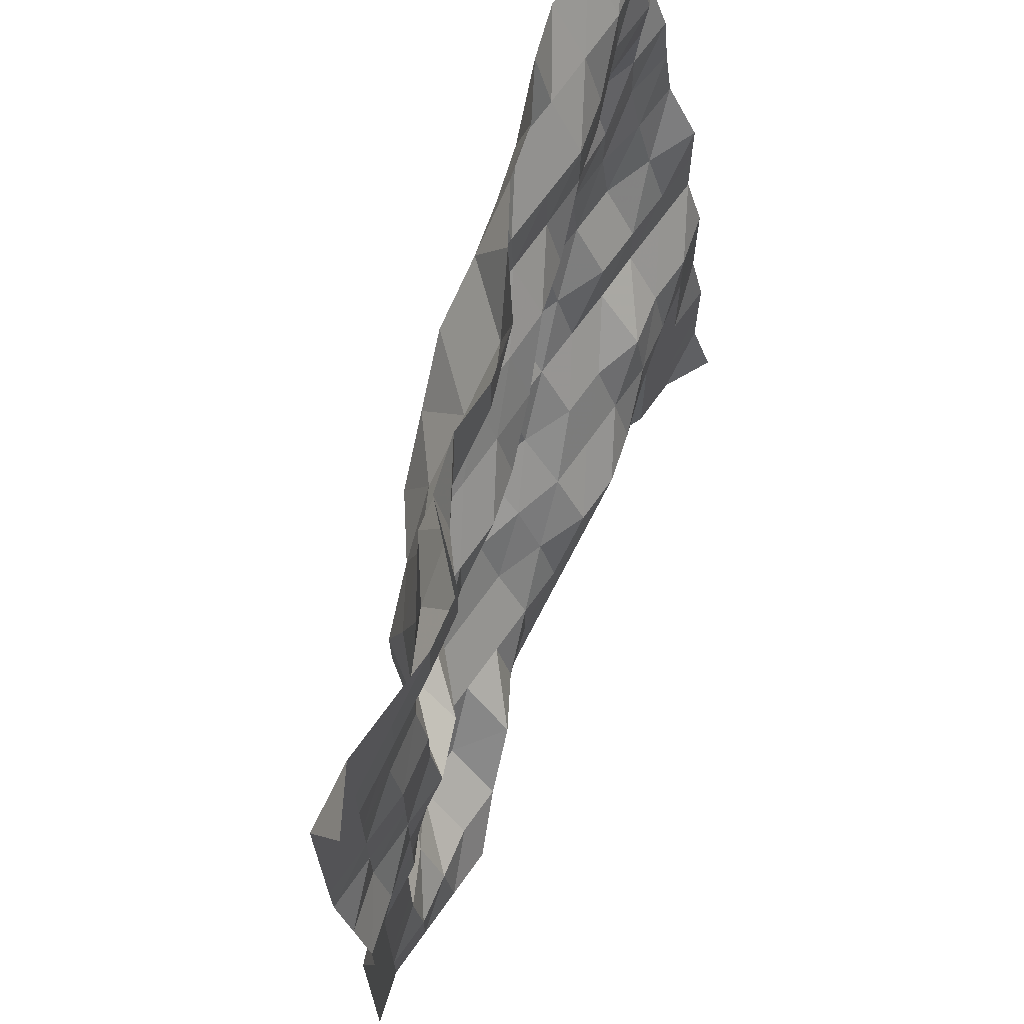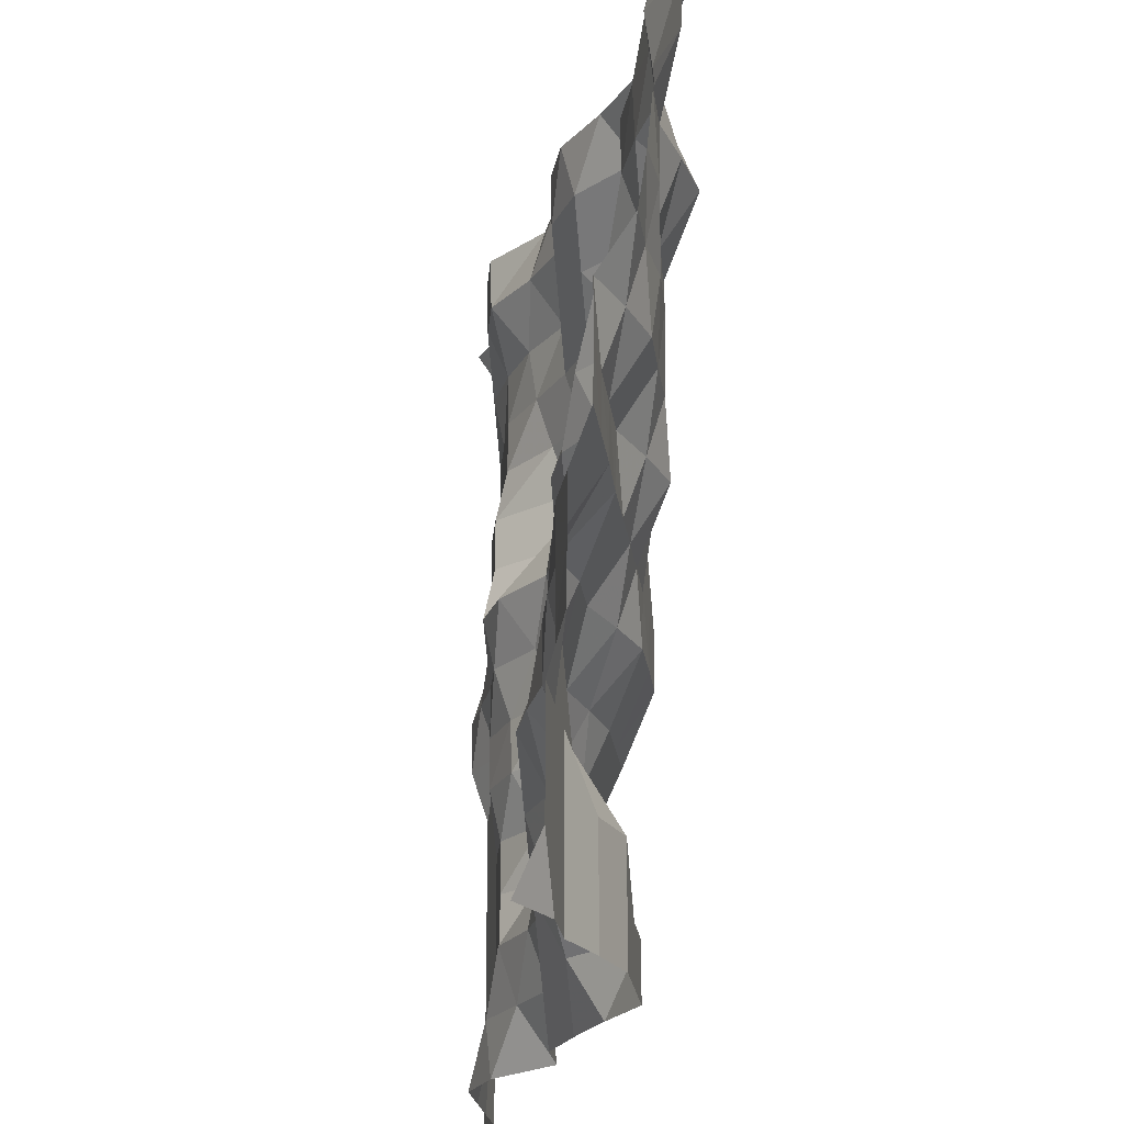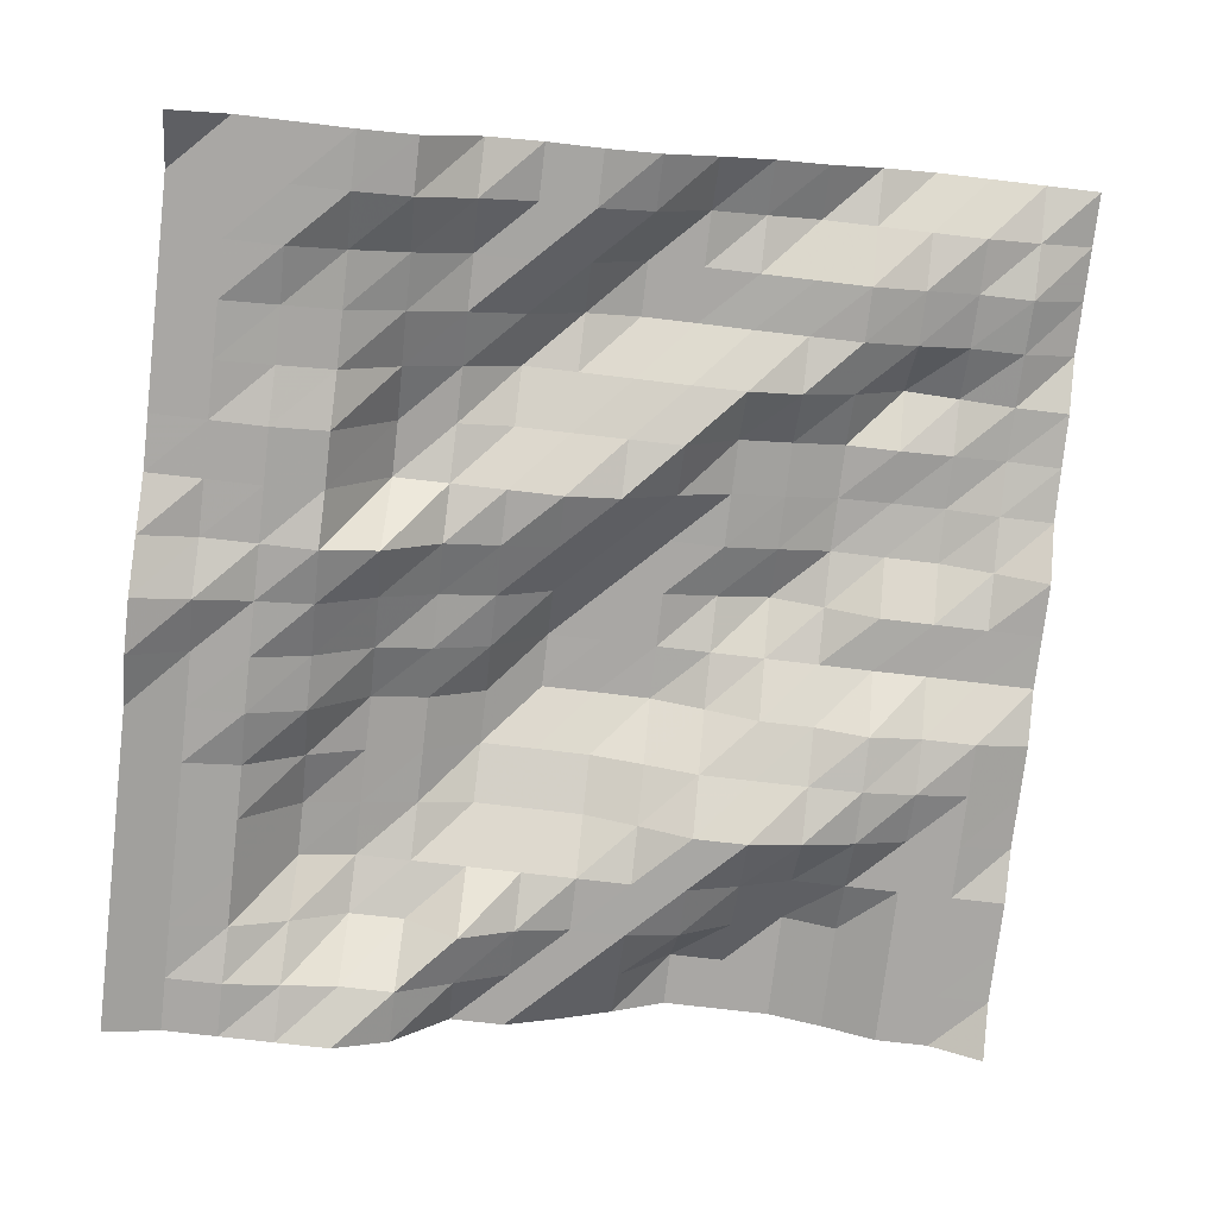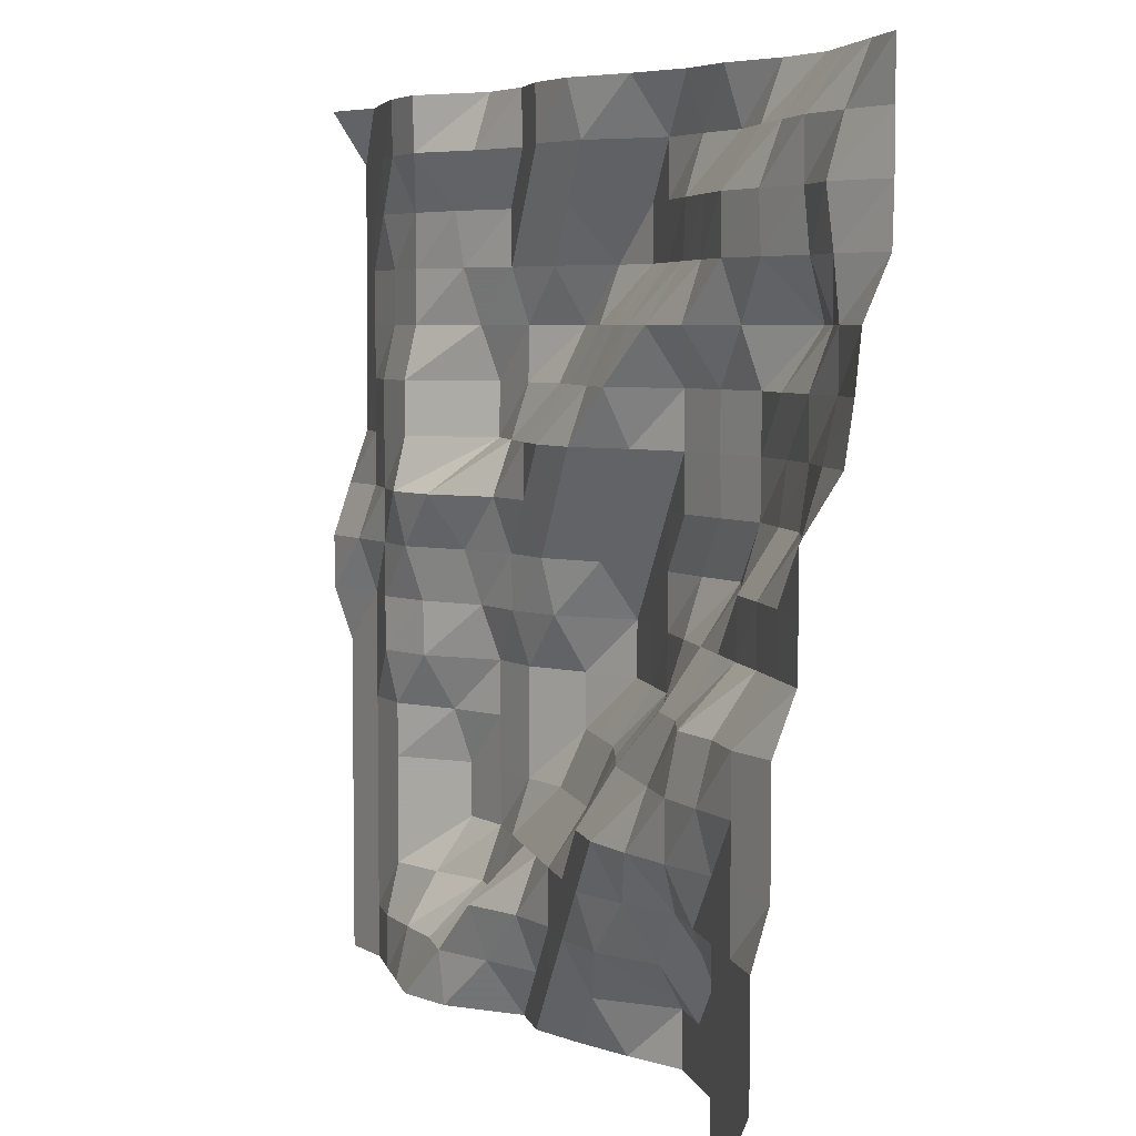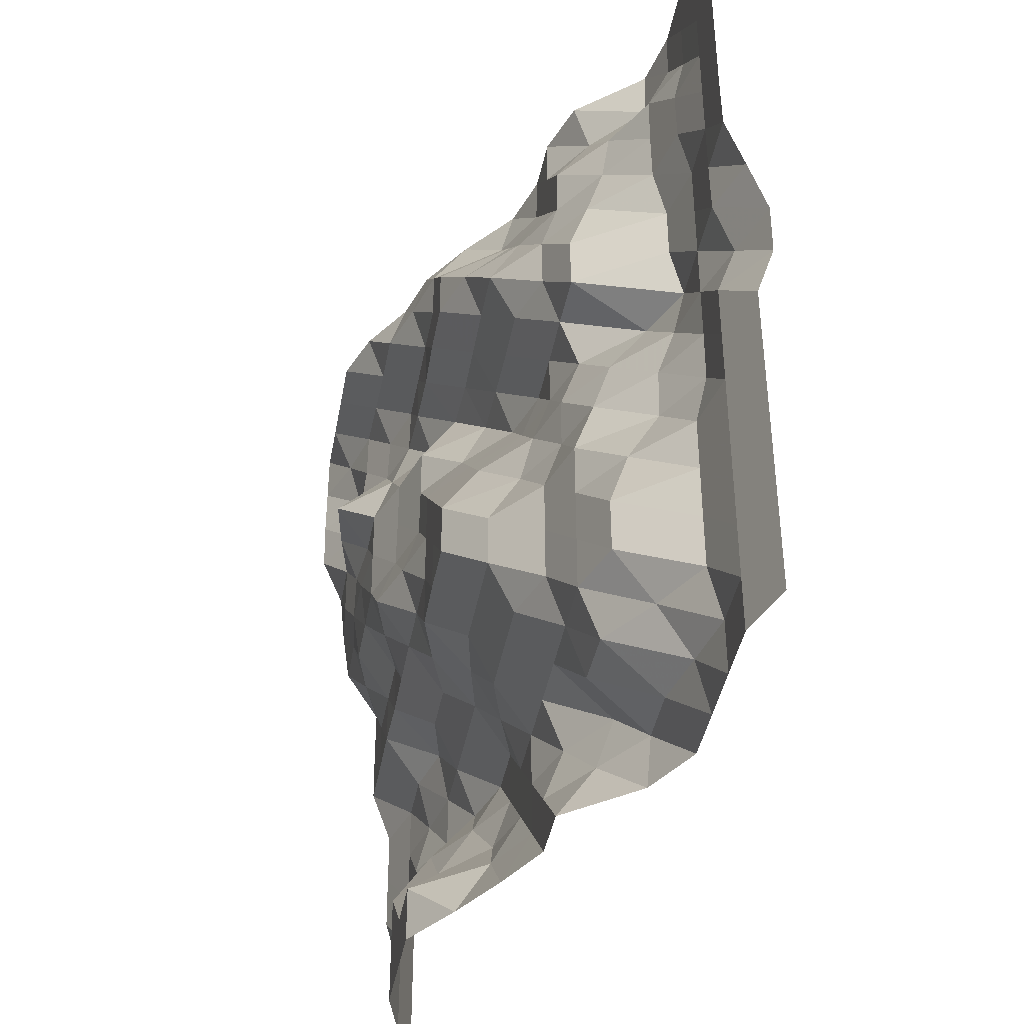
<metadata>
{"format":"obj","ext":"obj","renderer":"f3d","projection":"perspective","resolution":1024,"background":"white","views":[{"elev":68.7,"azim":-54.5,"up":"+Z"},{"elev":-22.5,"azim":97.1,"up":"+Z"},{"elev":-74.8,"azim":-6.7,"up":"+Y"},{"elev":5.1,"azim":77.2,"up":"+Z"},{"elev":-41.4,"azim":-100.2,"up":"+Z"}]}
</metadata>
<code>
v 984.4 85.59 0
v 984.4 89.46 8.789
v 984.4 89.48 17.58
v 984.4 89.48 26.37
v 984.4 91.98 35.16
v 984.4 92.02 43.95
v 984.4 92.02 52.73
v 984.4 95.22 61.52
v 984.4 95.31 70.31
v 984.4 95.31 79.1
v 984.4 100.9 87.89
v 984.4 102.2 96.68
v 984.4 103.1 105.5
v 984.4 106.8 114.3
v 984.4 107 123
v 984.4 107 131.8
v 984.4 107 140.6
v 975.6 89.48 0
v 975.6 89.48 8.789
v 975.6 89.48 17.58
v 975.6 89.48 26.37
v 975.6 89.48 35.16
v 975.6 89.48 43.95
v 975.6 89.48 52.73
v 975.6 95.25 61.52
v 975.6 95.31 70.31
v 975.6 98.46 79.1
v 975.6 101.1 87.89
v 975.6 103 96.68
v 975.6 103.1 105.5
v 975.6 102.3 114.3
v 975.6 101.2 123
v 975.6 103.6 131.8
v 975.6 107 140.6
v 966.8 89.48 0
v 966.8 89.48 8.789
v 966.8 89.48 17.58
v 966.8 89.48 26.37
v 966.8 89.48 35.16
v 966.8 87.36 43.95
v 966.8 89.48 52.73
v 966.8 95.31 61.52
v 966.8 95.31 70.31
v 966.8 100.9 79.1
v 966.8 102.2 87.89
v 966.8 102 96.68
v 966.8 105.3 105.5
v 966.8 102 114.3
v 966.8 101.2 123
v 966.8 101.1 131.8
v 966.8 107 140.6
v 958 92.69 0
v 958 92.69 8.789
v 958 92.69 17.58
v 958 89.48 26.37
v 958 85.59 35.16
v 958 85.59 43.95
v 958 87.28 52.73
v 958 95.16 61.52
v 958 95.31 70.31
v 958 100.9 79.1
v 958 102 87.89
v 958 101.2 96.68
v 958 107 105.5
v 958 98.23 114.3
v 958 97.93 123
v 958 101 131.8
v 958 107 140.6
v 949.2 95.31 0
v 949.2 95.31 8.789
v 949.2 95.31 17.58
v 949.2 89.48 26.37
v 949.2 82.44 35.16
v 949.2 85.51 43.95
v 949.2 89.39 52.73
v 949.2 95.25 61.52
v 949.2 98.41 70.31
v 949.2 101.1 79.1
v 949.2 101.1 87.89
v 949.2 101.1 96.68
v 949.2 98.23 105.5
v 949.2 95.44 114.3
v 949.2 95.31 123
v 949.2 100.8 131.8
v 949.2 103.8 140.6
v 940.4 95.31 0
v 940.4 95.31 8.789
v 940.4 89.52 17.58
v 940.4 84.23 26.37
v 940.4 79.79 35.16
v 940.4 85.47 43.95
v 940.4 89.39 52.73
v 940.4 95.31 61.52
v 940.4 101 70.31
v 940.4 98.09 79.1
v 940.4 97.97 87.89
v 940.4 97.97 96.68
v 940.4 92.42 105.5
v 940.4 95.16 114.3
v 940.4 95.31 123
v 940.4 100.8 131.8
v 940.4 98.18 140.6
v 931.6 95.31 0
v 931.6 95.31 8.789
v 931.6 82.49 17.58
v 931.6 79.78 26.37
v 931.6 79.75 35.16
v 931.6 85.47 43.95
v 931.6 92.51 52.73
v 931.6 95.31 61.52
v 931.6 97.91 70.31
v 931.6 95.4 79.1
v 931.6 95.31 87.89
v 931.6 95.31 96.68
v 931.6 89.61 105.5
v 931.6 95.02 114.3
v 931.6 95.31 123
v 931.6 97.83 131.8
v 931.6 95.47 140.6
v 922.9 89.48 0
v 922.9 84.29 8.789
v 922.9 79.78 17.58
v 922.9 79.75 26.37
v 922.9 82.83 35.16
v 922.9 87.62 43.95
v 922.9 95.17 52.73
v 922.9 95.31 61.52
v 922.9 95.31 70.31
v 922.9 95.31 79.1
v 922.9 89.58 87.89
v 922.9 85.66 96.68
v 922.9 89.3 105.5
v 922.9 95.31 114.3
v 922.9 95.31 123
v 922.9 95.31 131.8
v 922.9 89.63 140.6
v 914.1 84.3 0
v 914.1 79.75 8.789
v 914.1 79.75 17.58
v 914.1 79.75 26.37
v 914.1 85.5 35.16
v 914.1 89.48 43.95
v 914.1 95.31 52.73
v 914.1 95.31 61.52
v 914.1 95.31 70.31
v 914.1 89.57 79.1
v 914.1 82.59 87.89
v 914.1 85.45 96.68
v 914.1 89.39 105.5
v 914.1 95.31 114.3
v 914.1 95.31 123
v 914.1 84.62 131.8
v 914.1 82.49 140.6
v 905.3 79.75 0
v 905.3 79.75 8.789
v 905.3 76.67 17.58
v 905.3 79.75 26.37
v 905.3 85.5 35.16
v 905.3 89.48 43.95
v 905.3 95.25 52.73
v 905.3 95.31 61.52
v 905.3 89.57 70.31
v 905.3 82.62 79.1
v 905.3 79.87 87.89
v 905.3 85.33 96.68
v 905.3 89.48 105.5
v 905.3 92.4 114.3
v 905.3 84.62 123
v 905.3 79.91 131.8
v 905.3 79.75 140.6
v 896.5 79.75 0
v 896.5 73.92 8.789
v 896.5 71.12 17.58
v 896.5 79.75 26.37
v 896.5 85.5 35.16
v 896.5 89.48 43.95
v 896.5 89.48 52.73
v 896.5 84.53 61.52
v 896.5 82.53 70.31
v 896.5 79.75 79.1
v 896.5 79.75 87.89
v 896.5 85.33 96.68
v 896.5 89.48 105.5
v 896.5 84.65 114.3
v 896.5 79.91 123
v 896.5 79.75 131.8
v 896.5 79.56 140.6
v 887.7 68.86 0
v 887.7 68.06 8.789
v 887.7 76.9 17.58
v 887.7 79.75 26.37
v 887.7 82.5 35.16
v 887.7 82.55 43.95
v 887.7 82.55 52.73
v 887.7 79.82 61.52
v 887.7 79.75 70.31
v 887.7 76.84 79.1
v 887.7 79.75 87.89
v 887.7 82.44 96.68
v 887.7 82.55 105.5
v 887.7 79.88 114.3
v 887.7 79.75 123
v 887.7 74.07 131.8
v 887.7 76.54 140.6
v 878.9 64.18 0
v 878.9 68.06 8.789
v 878.9 76.72 17.58
v 878.9 79.75 26.37
v 878.9 79.75 35.16
v 878.9 79.75 43.95
v 878.9 79.75 52.73
v 878.9 76.73 61.52
v 878.9 74.01 70.31
v 878.9 68.07 79.1
v 878.9 79.64 87.89
v 878.9 79.75 96.68
v 878.9 76.73 105.5
v 878.9 74.05 114.3
v 878.9 72.8 123
v 878.9 66.32 131.8
v 878.9 66.08 140.6
v 870.1 64.18 0
v 870.1 66.09 8.789
v 870.1 70.9 17.58
v 870.1 76.73 26.37
v 870.1 76.76 35.16
v 870.1 73.96 43.95
v 870.1 69.06 52.73
v 870.1 68.86 61.52
v 870.1 66.09 70.31
v 870.1 64.18 79.1
v 870.1 66.09 87.89
v 870.1 66.09 96.68
v 870.1 67.98 105.5
v 870.1 68.07 114.3
v 870.1 67.98 123
v 870.1 64.4 131.8
v 870.1 64.18 140.6
v 861.3 64.18 0
v 861.3 64.18 8.789
v 861.3 66.09 17.58
v 861.3 66.11 26.37
v 861.3 66.11 35.16
v 861.3 66.11 43.95
v 861.3 64.23 52.73
v 861.3 64.18 61.52
v 861.3 64.18 70.31
v 861.3 64.18 79.1
v 861.3 64.18 87.89
v 861.3 64.18 96.68
v 861.3 66.02 105.5
v 861.3 66.11 114.3
v 861.3 64.29 123
v 861.3 64.18 131.8
v 861.3 64.18 140.6
v 852.5 64.18 0
v 852.5 64.18 8.789
v 852.5 64.18 17.58
v 852.5 64.18 26.37
v 852.5 64.18 35.16
v 852.5 64.18 43.95
v 852.5 64.18 52.73
v 852.5 64.18 61.52
v 852.5 61.25 70.31
v 852.5 64.08 79.1
v 852.5 64.18 87.89
v 852.5 64.18 96.68
v 852.5 64.18 105.5
v 852.5 64.18 114.3
v 852.5 64.18 123
v 852.5 64.18 131.8
v 852.5 64.18 140.6
v 843.8 61.28 0
v 843.8 61.28 8.789
v 843.8 61.28 17.58
v 843.8 61.28 26.37
v 843.8 61.28 35.16
v 843.8 61.28 43.95
v 843.8 61.28 52.73
v 843.8 58.45 61.52
v 843.8 58.36 70.31
v 843.8 61.16 79.1
v 843.8 64.08 87.89
v 843.8 64.18 96.68
v 843.8 64.18 105.5
v 843.8 64.18 114.3
v 843.8 64.18 123
v 843.8 64.18 131.8
v 843.8 58.72 140.6
f 1 18 2
f 18 19 2
f 2 19 3
f 19 20 3
f 3 20 4
f 20 21 4
f 4 21 5
f 21 22 5
f 5 22 6
f 22 23 6
f 6 23 7
f 23 24 7
f 7 24 8
f 24 25 8
f 8 25 9
f 25 26 9
f 9 26 10
f 26 27 10
f 10 27 11
f 27 28 11
f 11 28 12
f 28 29 12
f 12 29 13
f 29 30 13
f 13 30 14
f 30 31 14
f 14 31 15
f 31 32 15
f 15 32 16
f 32 33 16
f 16 33 17
f 33 34 17
f 18 35 19
f 35 36 19
f 19 36 20
f 36 37 20
f 20 37 21
f 37 38 21
f 21 38 22
f 38 39 22
f 22 39 23
f 39 40 23
f 23 40 24
f 40 41 24
f 24 41 25
f 41 42 25
f 25 42 26
f 42 43 26
f 26 43 27
f 43 44 27
f 27 44 28
f 44 45 28
f 28 45 29
f 45 46 29
f 29 46 30
f 46 47 30
f 30 47 31
f 47 48 31
f 31 48 32
f 48 49 32
f 32 49 33
f 49 50 33
f 33 50 34
f 50 51 34
f 35 52 36
f 52 53 36
f 36 53 37
f 53 54 37
f 37 54 38
f 54 55 38
f 38 55 39
f 55 56 39
f 39 56 40
f 56 57 40
f 40 57 41
f 57 58 41
f 41 58 42
f 58 59 42
f 42 59 43
f 59 60 43
f 43 60 44
f 60 61 44
f 44 61 45
f 61 62 45
f 45 62 46
f 62 63 46
f 46 63 47
f 63 64 47
f 47 64 48
f 64 65 48
f 48 65 49
f 65 66 49
f 49 66 50
f 66 67 50
f 50 67 51
f 67 68 51
f 52 69 53
f 69 70 53
f 53 70 54
f 70 71 54
f 54 71 55
f 71 72 55
f 55 72 56
f 72 73 56
f 56 73 57
f 73 74 57
f 57 74 58
f 74 75 58
f 58 75 59
f 75 76 59
f 59 76 60
f 76 77 60
f 60 77 61
f 77 78 61
f 61 78 62
f 78 79 62
f 62 79 63
f 79 80 63
f 63 80 64
f 80 81 64
f 64 81 65
f 81 82 65
f 65 82 66
f 82 83 66
f 66 83 67
f 83 84 67
f 67 84 68
f 84 85 68
f 69 86 70
f 86 87 70
f 70 87 71
f 87 88 71
f 71 88 72
f 88 89 72
f 72 89 73
f 89 90 73
f 73 90 74
f 90 91 74
f 74 91 75
f 91 92 75
f 75 92 76
f 92 93 76
f 76 93 77
f 93 94 77
f 77 94 78
f 94 95 78
f 78 95 79
f 95 96 79
f 79 96 80
f 96 97 80
f 80 97 81
f 97 98 81
f 81 98 82
f 98 99 82
f 82 99 83
f 99 100 83
f 83 100 84
f 100 101 84
f 84 101 85
f 101 102 85
f 86 103 87
f 103 104 87
f 87 104 88
f 104 105 88
f 88 105 89
f 105 106 89
f 89 106 90
f 106 107 90
f 90 107 91
f 107 108 91
f 91 108 92
f 108 109 92
f 92 109 93
f 109 110 93
f 93 110 94
f 110 111 94
f 94 111 95
f 111 112 95
f 95 112 96
f 112 113 96
f 96 113 97
f 113 114 97
f 97 114 98
f 114 115 98
f 98 115 99
f 115 116 99
f 99 116 100
f 116 117 100
f 100 117 101
f 117 118 101
f 101 118 102
f 118 119 102
f 103 120 104
f 120 121 104
f 104 121 105
f 121 122 105
f 105 122 106
f 122 123 106
f 106 123 107
f 123 124 107
f 107 124 108
f 124 125 108
f 108 125 109
f 125 126 109
f 109 126 110
f 126 127 110
f 110 127 111
f 127 128 111
f 111 128 112
f 128 129 112
f 112 129 113
f 129 130 113
f 113 130 114
f 130 131 114
f 114 131 115
f 131 132 115
f 115 132 116
f 132 133 116
f 116 133 117
f 133 134 117
f 117 134 118
f 134 135 118
f 118 135 119
f 135 136 119
f 120 137 121
f 137 138 121
f 121 138 122
f 138 139 122
f 122 139 123
f 139 140 123
f 123 140 124
f 140 141 124
f 124 141 125
f 141 142 125
f 125 142 126
f 142 143 126
f 126 143 127
f 143 144 127
f 127 144 128
f 144 145 128
f 128 145 129
f 145 146 129
f 129 146 130
f 146 147 130
f 130 147 131
f 147 148 131
f 131 148 132
f 148 149 132
f 132 149 133
f 149 150 133
f 133 150 134
f 150 151 134
f 134 151 135
f 151 152 135
f 135 152 136
f 152 153 136
f 137 154 138
f 154 155 138
f 138 155 139
f 155 156 139
f 139 156 140
f 156 157 140
f 140 157 141
f 157 158 141
f 141 158 142
f 158 159 142
f 142 159 143
f 159 160 143
f 143 160 144
f 160 161 144
f 144 161 145
f 161 162 145
f 145 162 146
f 162 163 146
f 146 163 147
f 163 164 147
f 147 164 148
f 164 165 148
f 148 165 149
f 165 166 149
f 149 166 150
f 166 167 150
f 150 167 151
f 167 168 151
f 151 168 152
f 168 169 152
f 152 169 153
f 169 170 153
f 154 171 155
f 171 172 155
f 155 172 156
f 172 173 156
f 156 173 157
f 173 174 157
f 157 174 158
f 174 175 158
f 158 175 159
f 175 176 159
f 159 176 160
f 176 177 160
f 160 177 161
f 177 178 161
f 161 178 162
f 178 179 162
f 162 179 163
f 179 180 163
f 163 180 164
f 180 181 164
f 164 181 165
f 181 182 165
f 165 182 166
f 182 183 166
f 166 183 167
f 183 184 167
f 167 184 168
f 184 185 168
f 168 185 169
f 185 186 169
f 169 186 170
f 186 187 170
f 171 188 172
f 188 189 172
f 172 189 173
f 189 190 173
f 173 190 174
f 190 191 174
f 174 191 175
f 191 192 175
f 175 192 176
f 192 193 176
f 176 193 177
f 193 194 177
f 177 194 178
f 194 195 178
f 178 195 179
f 195 196 179
f 179 196 180
f 196 197 180
f 180 197 181
f 197 198 181
f 181 198 182
f 198 199 182
f 182 199 183
f 199 200 183
f 183 200 184
f 200 201 184
f 184 201 185
f 201 202 185
f 185 202 186
f 202 203 186
f 186 203 187
f 203 204 187
f 188 205 189
f 205 206 189
f 189 206 190
f 206 207 190
f 190 207 191
f 207 208 191
f 191 208 192
f 208 209 192
f 192 209 193
f 209 210 193
f 193 210 194
f 210 211 194
f 194 211 195
f 211 212 195
f 195 212 196
f 212 213 196
f 196 213 197
f 213 214 197
f 197 214 198
f 214 215 198
f 198 215 199
f 215 216 199
f 199 216 200
f 216 217 200
f 200 217 201
f 217 218 201
f 201 218 202
f 218 219 202
f 202 219 203
f 219 220 203
f 203 220 204
f 220 221 204
f 205 222 206
f 222 223 206
f 206 223 207
f 223 224 207
f 207 224 208
f 224 225 208
f 208 225 209
f 225 226 209
f 209 226 210
f 226 227 210
f 210 227 211
f 227 228 211
f 211 228 212
f 228 229 212
f 212 229 213
f 229 230 213
f 213 230 214
f 230 231 214
f 214 231 215
f 231 232 215
f 215 232 216
f 232 233 216
f 216 233 217
f 233 234 217
f 217 234 218
f 234 235 218
f 218 235 219
f 235 236 219
f 219 236 220
f 236 237 220
f 220 237 221
f 237 238 221
f 222 239 223
f 239 240 223
f 223 240 224
f 240 241 224
f 224 241 225
f 241 242 225
f 225 242 226
f 242 243 226
f 226 243 227
f 243 244 227
f 227 244 228
f 244 245 228
f 228 245 229
f 245 246 229
f 229 246 230
f 246 247 230
f 230 247 231
f 247 248 231
f 231 248 232
f 248 249 232
f 232 249 233
f 249 250 233
f 233 250 234
f 250 251 234
f 234 251 235
f 251 252 235
f 235 252 236
f 252 253 236
f 236 253 237
f 253 254 237
f 237 254 238
f 254 255 238
f 239 256 240
f 256 257 240
f 240 257 241
f 257 258 241
f 241 258 242
f 258 259 242
f 242 259 243
f 259 260 243
f 243 260 244
f 260 261 244
f 244 261 245
f 261 262 245
f 245 262 246
f 262 263 246
f 246 263 247
f 263 264 247
f 247 264 248
f 264 265 248
f 248 265 249
f 265 266 249
f 249 266 250
f 266 267 250
f 250 267 251
f 267 268 251
f 251 268 252
f 268 269 252
f 252 269 253
f 269 270 253
f 253 270 254
f 270 271 254
f 254 271 255
f 271 272 255
f 256 273 257
f 273 274 257
f 257 274 258
f 274 275 258
f 258 275 259
f 275 276 259
f 259 276 260
f 276 277 260
f 260 277 261
f 277 278 261
f 261 278 262
f 278 279 262
f 262 279 263
f 279 280 263
f 263 280 264
f 280 281 264
f 264 281 265
f 281 282 265
f 265 282 266
f 282 283 266
f 266 283 267
f 283 284 267
f 267 284 268
f 284 285 268
f 268 285 269
f 285 286 269
f 269 286 270
f 286 287 270
f 270 287 271
f 287 288 271
f 271 288 272
f 288 289 272

</code>
